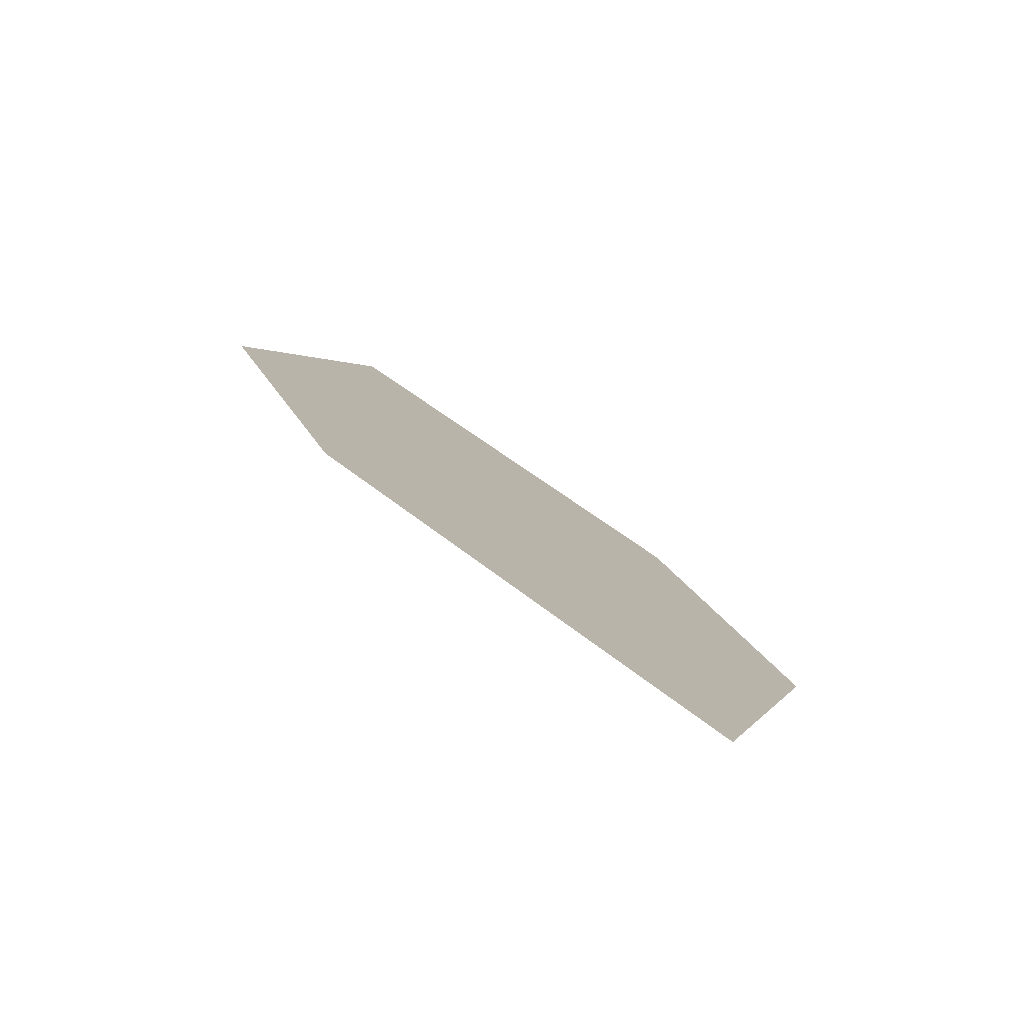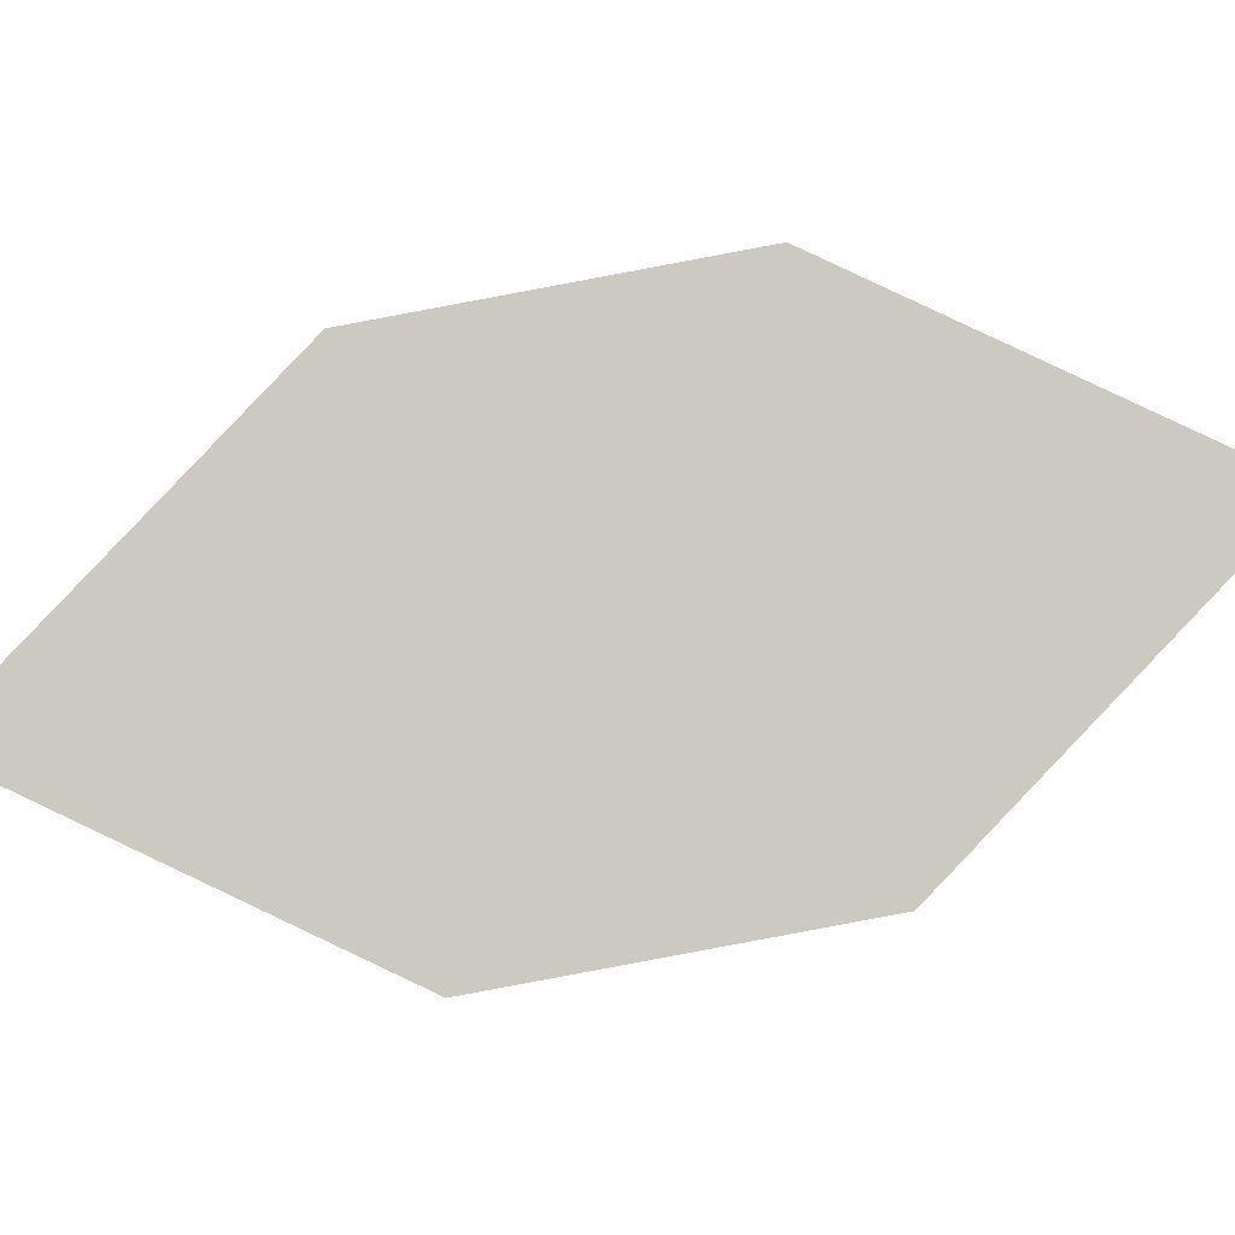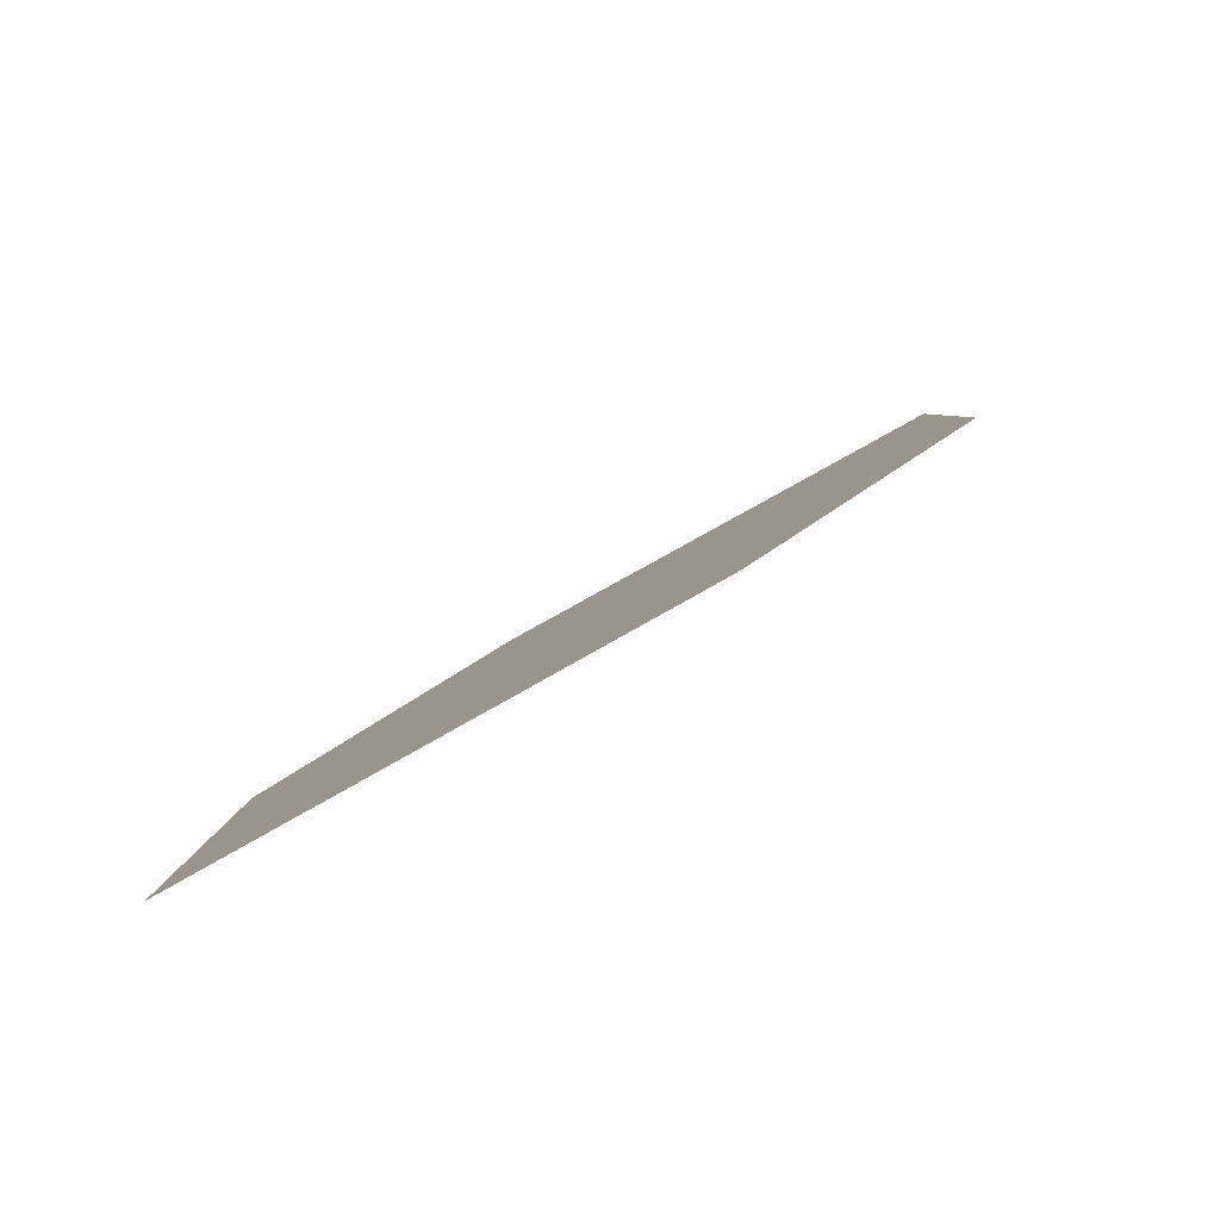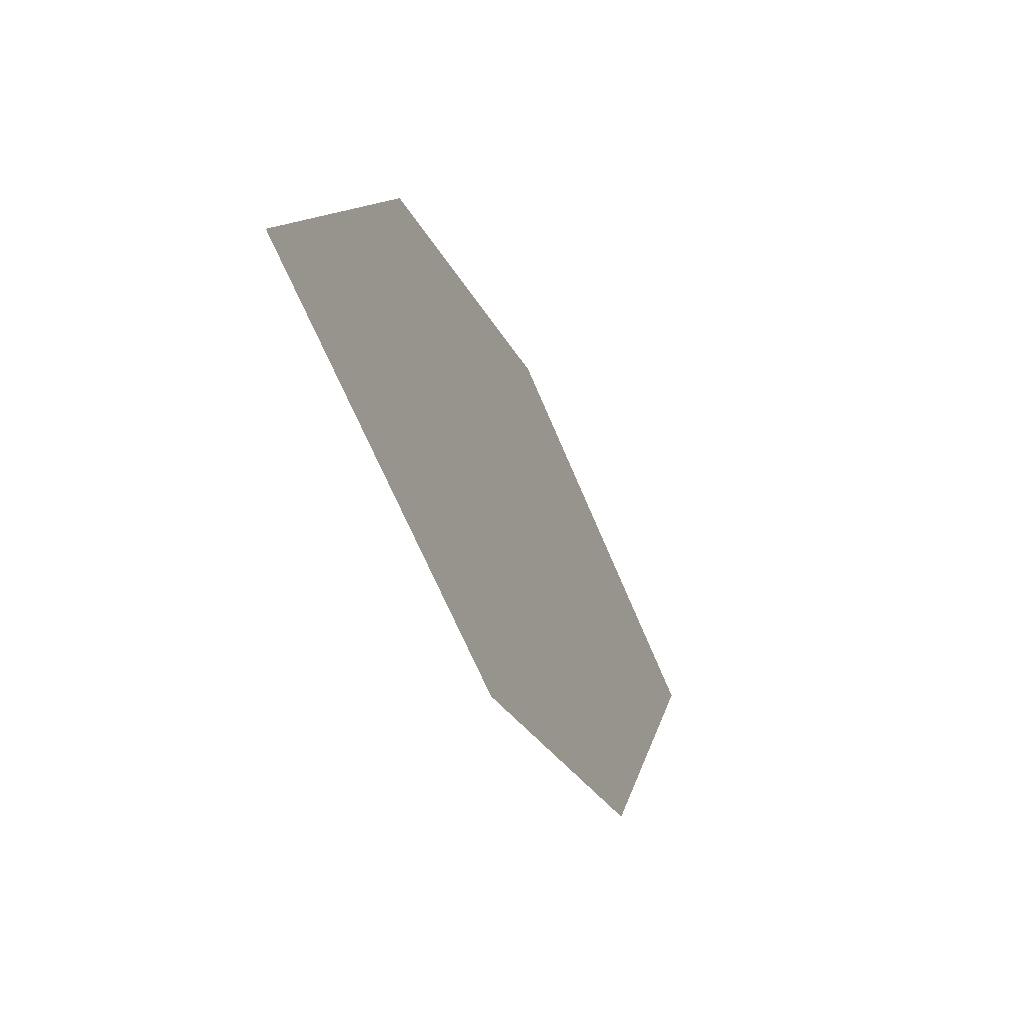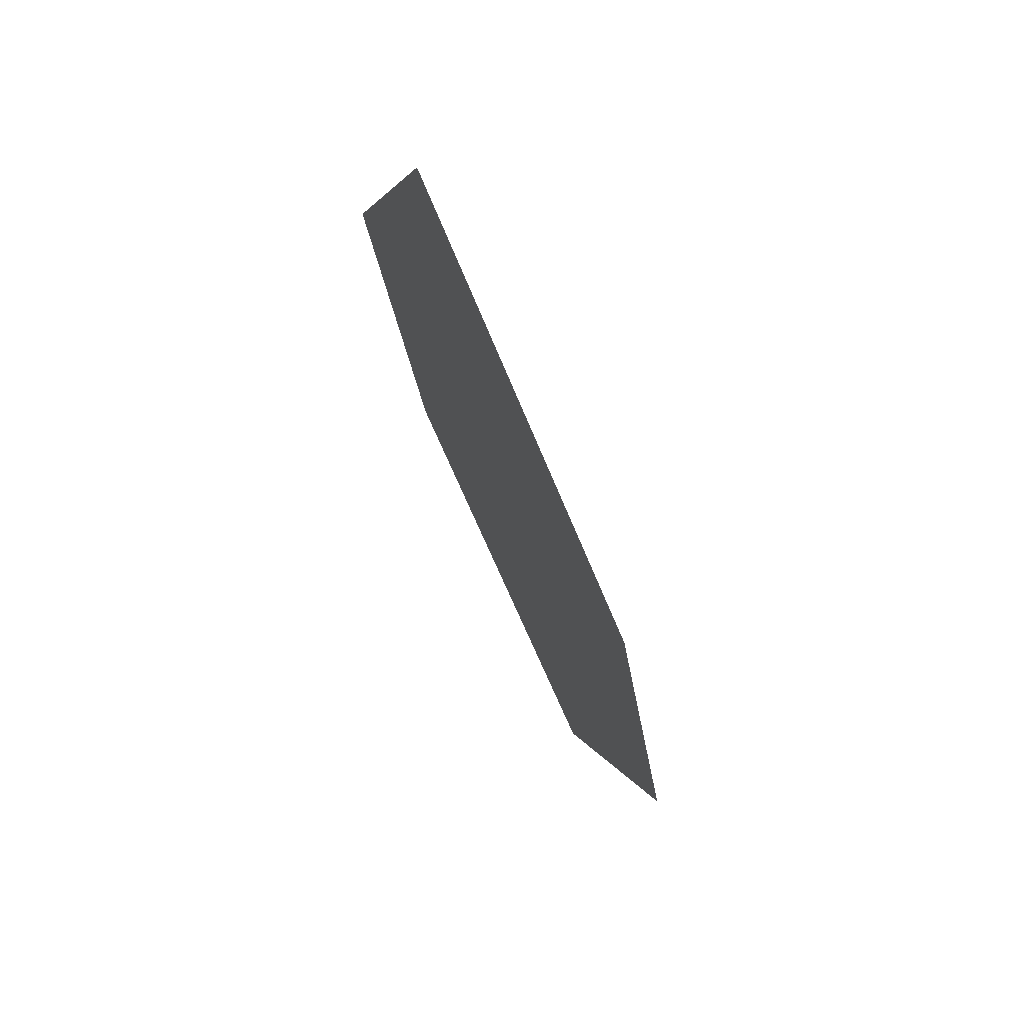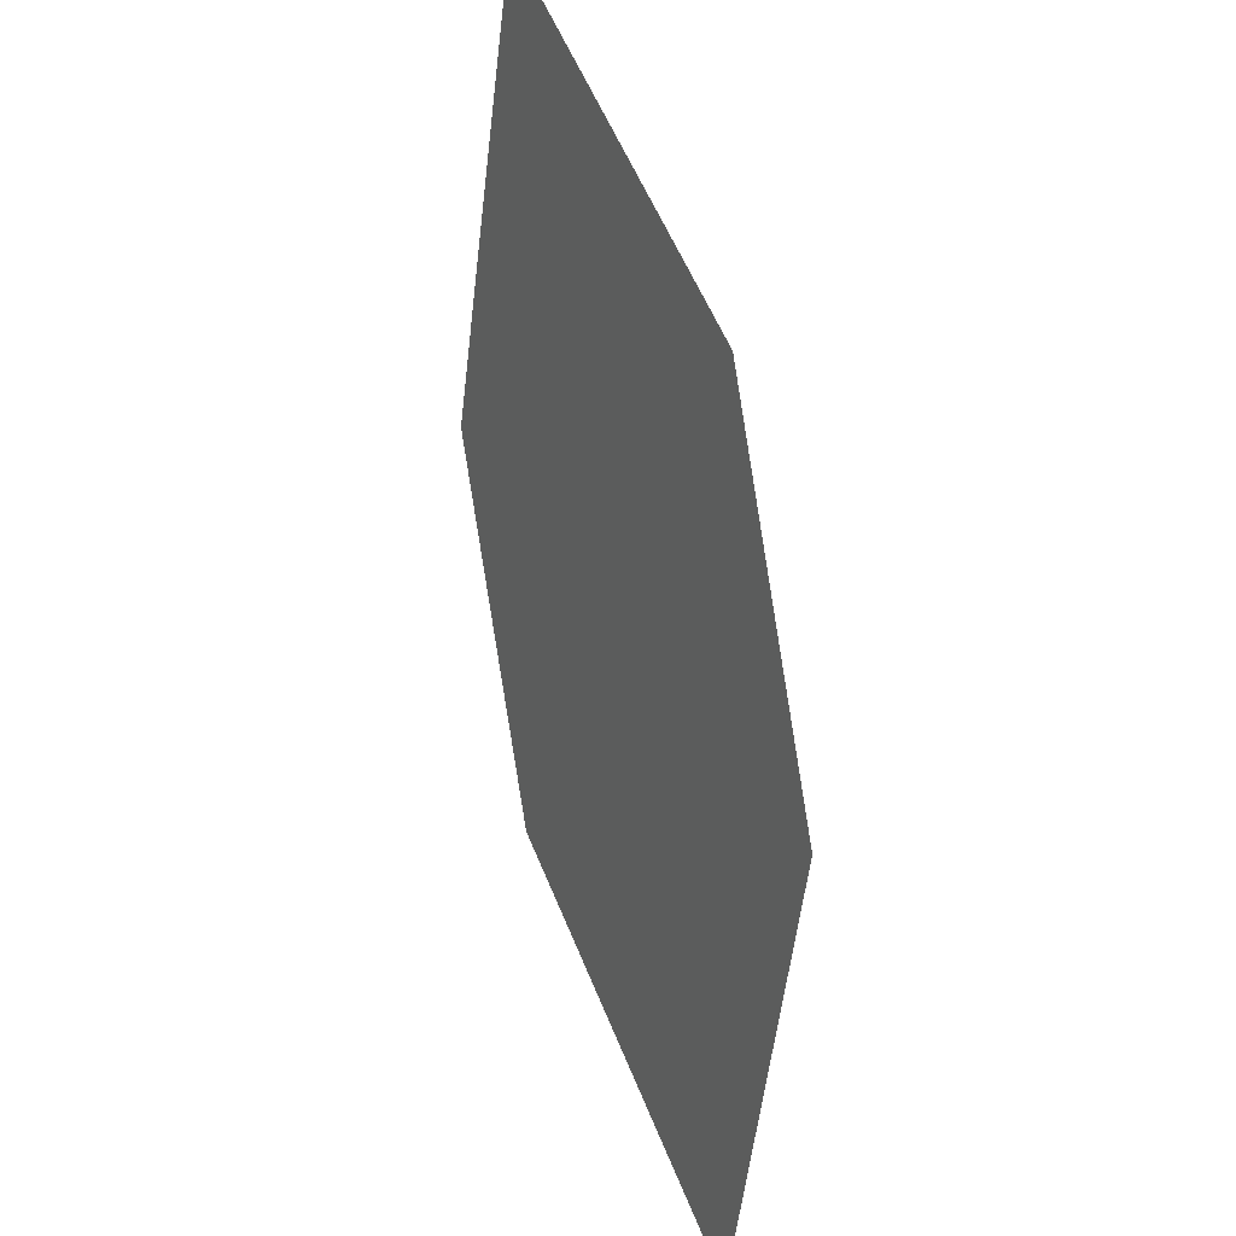
<metadata>
{"format":"obj","ext":"obj","renderer":"f3d","projection":"perspective","resolution":1024,"background":"white","views":[{"elev":72.8,"azim":-125.3,"up":"+Y"},{"elev":-62.4,"azim":-40.7,"up":"+Z"},{"elev":17.8,"azim":-107.8,"up":"+Z"},{"elev":29.8,"azim":-65.0,"up":"+Y"},{"elev":21.8,"azim":-85.4,"up":"+Y"},{"elev":-37.4,"azim":-83.0,"up":"+Y"}]}
</metadata>
<code>
o leaves.087
v -0.2588 0.1526 0.9071
v -0.2637 0.1918 0.8917
v -0.3247 0.2318 0.8988
v -0.2978 0.1661 0.917
v -0.3198 0.1925 0.9142
v -0.2857 0.2182 0.8889
f 1 2 6 3
f 1 3 5 4

</code>
